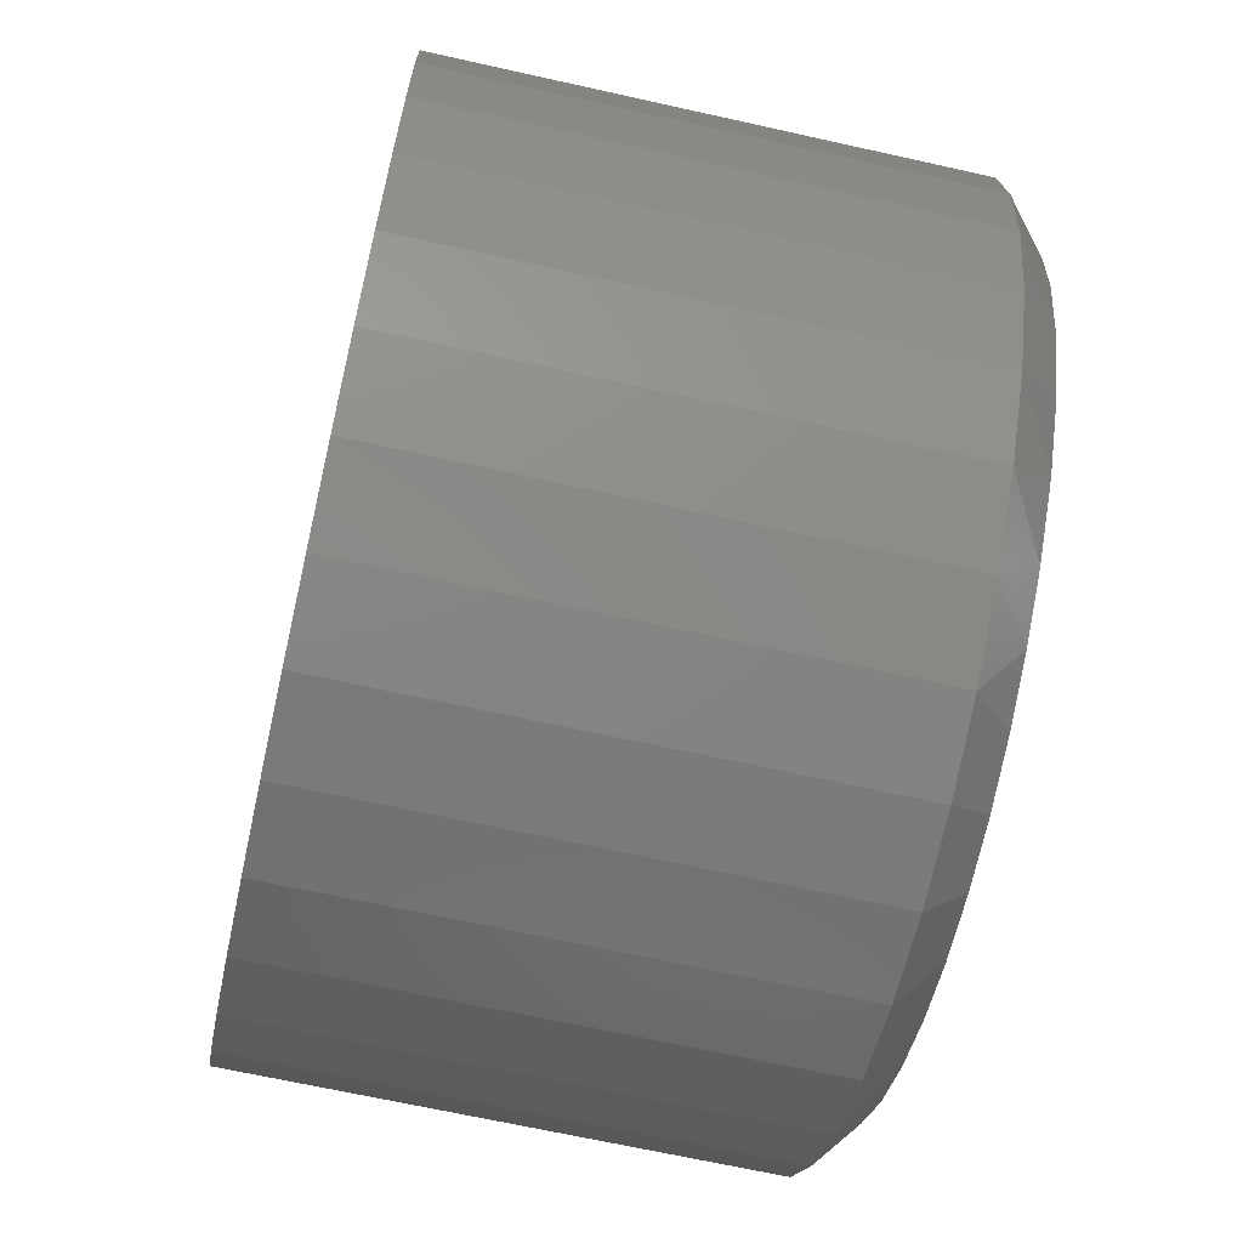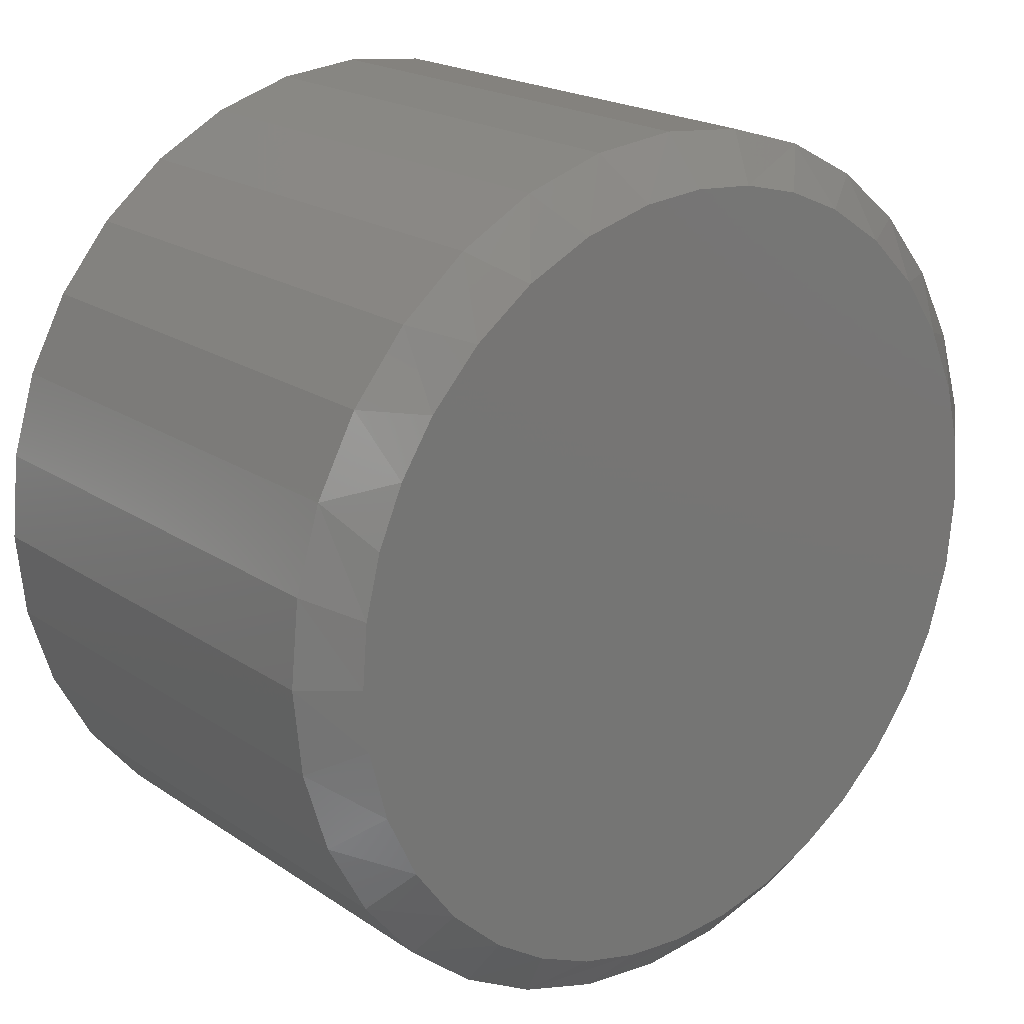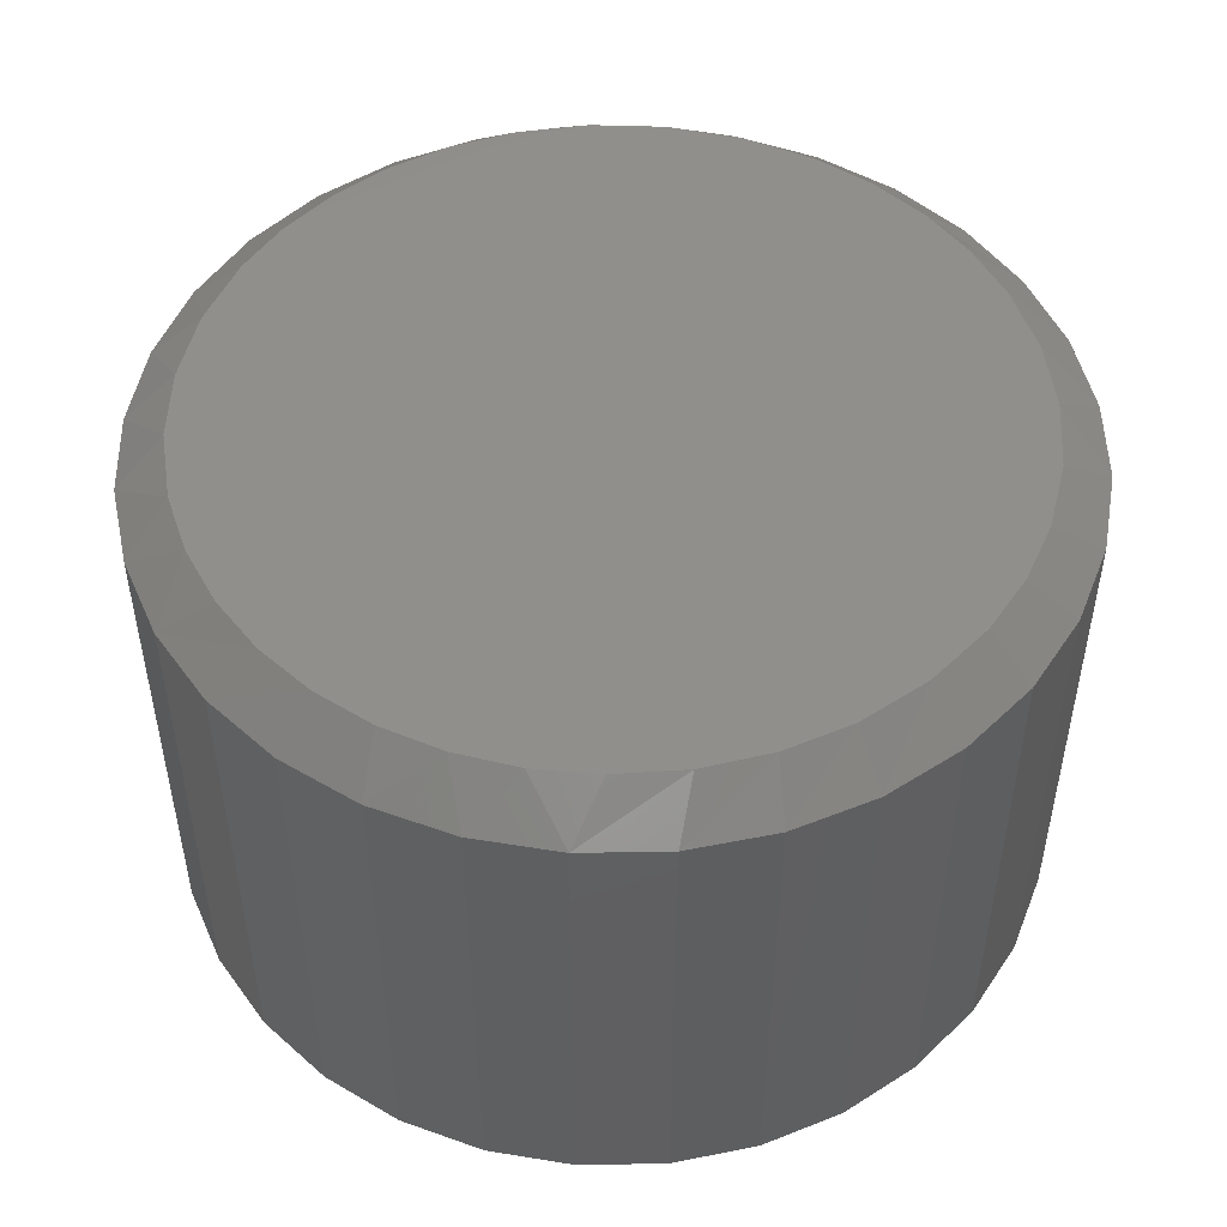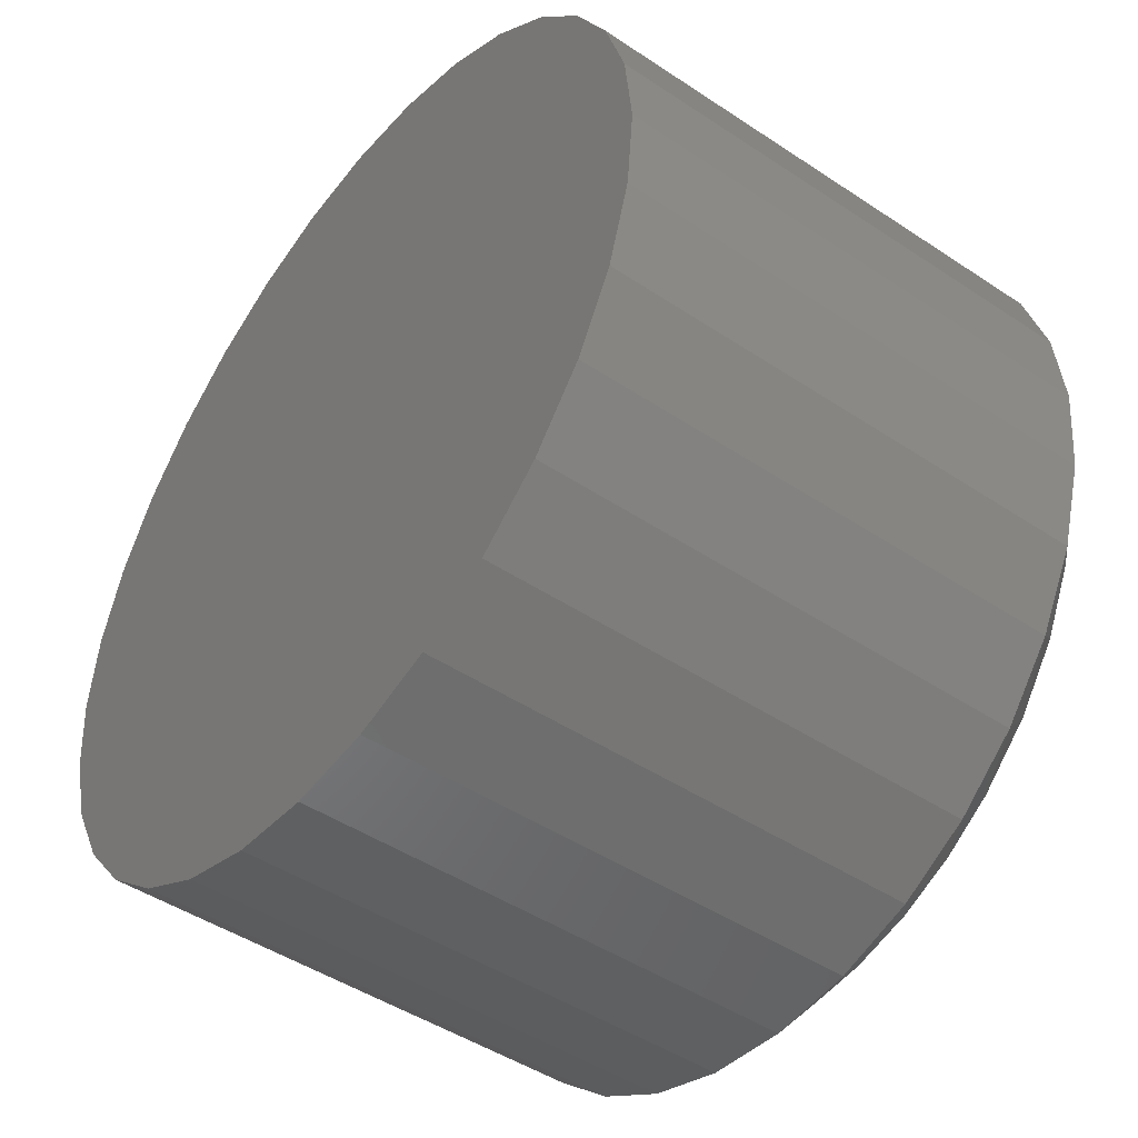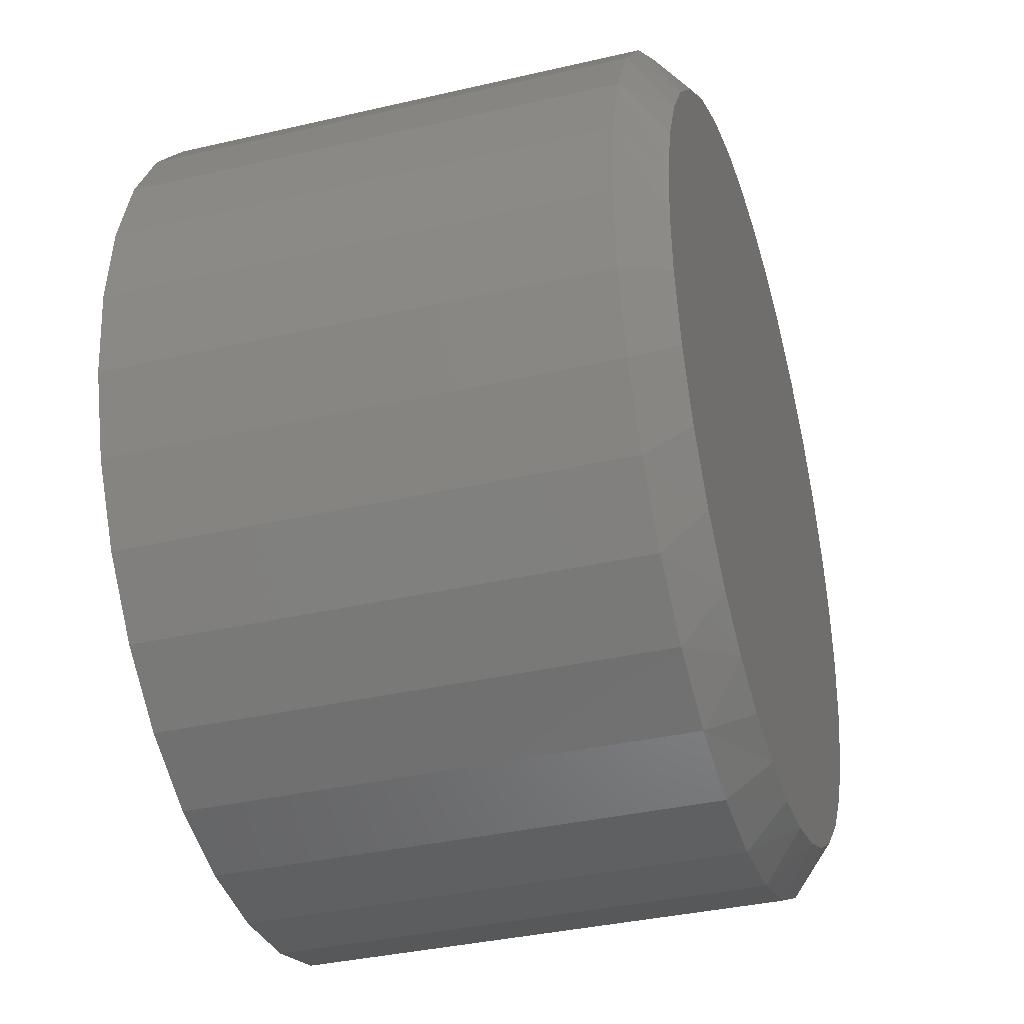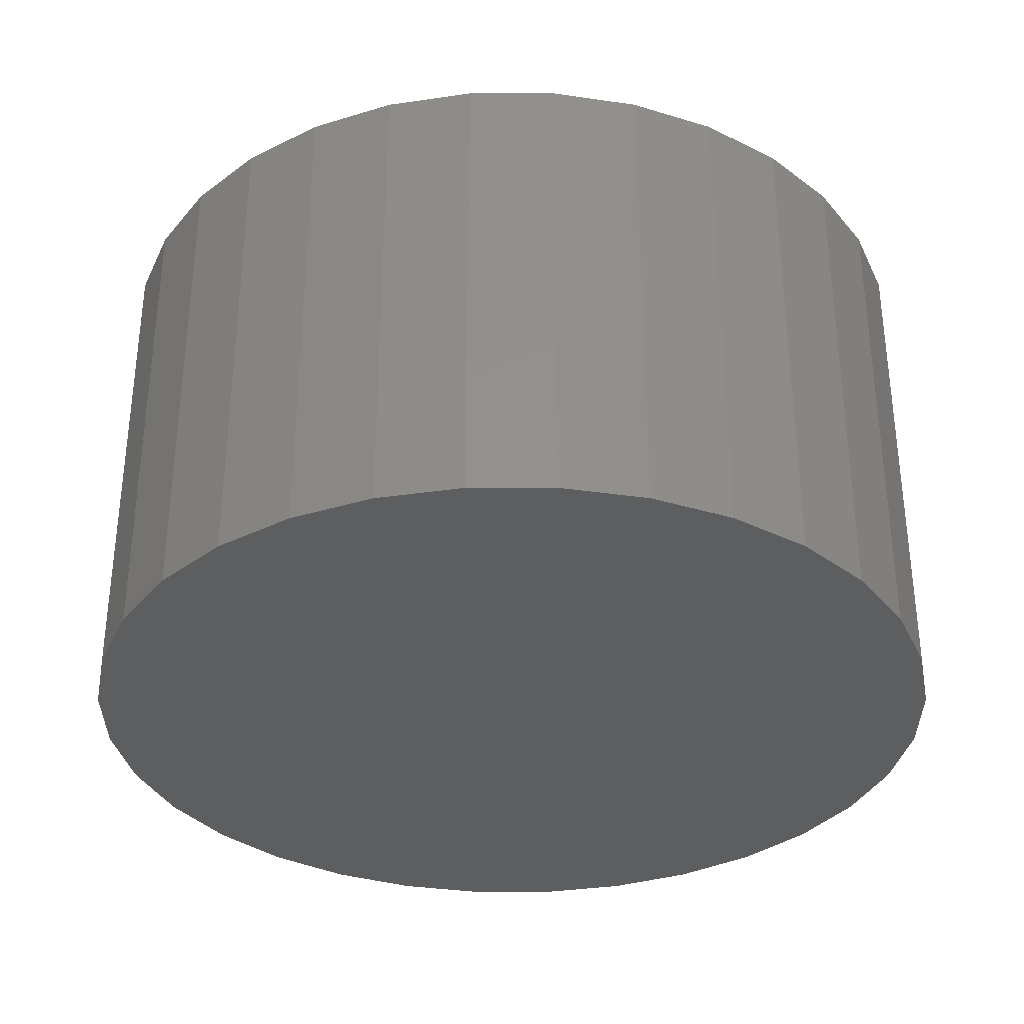
<metadata>
{"format":"stl","ext":"stl","renderer":"f3d","projection":"perspective","resolution":1024,"background":"white","views":[{"elev":-67.4,"azim":77.4,"up":"+Z"},{"elev":20.2,"azim":140.4,"up":"+Z"},{"elev":49.8,"azim":-141.7,"up":"+Y"},{"elev":-46.6,"azim":52.8,"up":"+Z"},{"elev":-36.3,"azim":106.9,"up":"+Z"},{"elev":-34.0,"azim":16.9,"up":"+Y"}]}
</metadata>
<code>
# stl→obj: 100 verts, 196 faces
v 0.005738 8.39e-17 0.4506
v 0.07866 9.2e-17 0.445
v -0.06713 7.581e-17 0.4443
v 0.007895 8.414e-17 -0.4506
v -0.06535 7.601e-17 -0.4446
v 0.08114 9.227e-17 -0.4446
v -0.1366 6.81e-17 -0.4268
v 0.1524 1.002e-16 -0.4268
v -0.2041 6.061e-17 -0.3976
v 0.2199 1.077e-16 -0.3976
v -0.2659 5.375e-17 -0.3578
v 0.2817 1.145e-16 -0.3578
v -0.3248 4.72e-17 -0.3038
v 0.3443 1.215e-16 -0.2997
v -0.3733 4.182e-17 -0.2402
v 0.3949 1.271e-16 -0.2308
v -0.4097 3.778e-17 -0.1691
v 0.4315 1.312e-16 -0.1535
v -0.4344 3.504e-17 -0.08614
v 0.4529 1.335e-16 -0.07077
v -0.4427 3.412e-17 4.309e-07
v 0.4585 1.342e-16 -2.475e-16
v -0.4366 3.479e-17 0.07353
v 0.4525 1.335e-16 0.07324
v -0.4187 3.678e-17 0.1451
v 0.4347 1.315e-16 0.1445
v -0.3841 4.062e-17 0.2221
v 0.4055 1.283e-16 0.212
v -0.3358 4.599e-17 0.2914
v 0.3657 1.239e-16 0.2738
v -0.2754 5.269e-17 0.3504
v 0.3076 1.174e-16 0.3365
v -0.2051 6.05e-17 0.3971
v 0.2387 1.098e-16 0.387
v -0.138 6.794e-17 0.4263
v 0.1614 1.012e-16 0.4236
v 0.5132 -0.04688 -3.248e-16
v 0.5132 -0.6172 2.477e-16
v 0.5034 -0.04688 -0.09857
v 0.5034 -0.6172 -0.09857
v 0.4747 -0.04688 -0.1934
v 0.4747 -0.6172 -0.1934
v 0.428 -0.04688 -0.2807
v 0.428 -0.6172 -0.2807
v 0.3652 -0.04688 -0.3573
v 0.3652 -0.6172 -0.3573
v 0.2886 -0.04688 -0.4201
v 0.2886 -0.6172 -0.4201
v 0.2013 -0.04688 -0.4668
v 0.2013 -0.6172 -0.4668
v 0.1065 -0.04688 -0.4956
v 0.1065 -0.6172 -0.4956
v 0.007895 -0.04688 -0.5053
v 0.007895 -0.6172 -0.5053
v -0.09068 -0.04688 -0.4956
v -0.09068 -0.6172 -0.4956
v -0.1855 -0.04688 -0.4668
v -0.1855 -0.6172 -0.4668
v -0.2728 -0.04688 -0.4201
v -0.2728 -0.6172 -0.4201
v -0.3494 -0.04688 -0.3573
v -0.3494 -0.6172 -0.3573
v -0.4122 -0.04688 -0.2807
v -0.4122 -0.6172 -0.2807
v -0.4589 -0.04688 -0.1934
v -0.4589 -0.6172 -0.1934
v -0.4877 -0.04688 -0.09857
v -0.4877 -0.6172 -0.09857
v -0.4974 -0.04688 1.702e-16
v -0.4974 -0.6172 1.702e-16
v -0.4877 -0.04688 0.09857
v -0.4877 -0.6172 0.09857
v -0.4589 -0.04688 0.1934
v -0.4589 -0.6172 0.1934
v -0.4122 -0.04688 0.2807
v -0.4122 -0.6172 0.2807
v -0.3494 -0.04688 0.3573
v -0.3494 -0.6172 0.3573
v -0.2728 -0.04688 0.4201
v -0.2728 -0.6172 0.4201
v -0.1855 -0.04688 0.4668
v -0.1855 -0.6172 0.4668
v -0.09068 -0.04688 0.4956
v -0.09068 -0.6172 0.4956
v 0.007895 -0.04688 0.5053
v 0.007895 -0.6172 0.5053
v 0.1065 -0.04688 0.4956
v 0.1065 -0.6172 0.4956
v 0.2013 -0.04688 0.4668
v 0.2013 -0.6172 0.4668
v 0.2886 -0.04688 0.4201
v 0.2886 -0.6172 0.4201
v 0.3652 -0.04688 0.3573
v 0.3652 -0.6172 0.3573
v 0.428 -0.04688 0.2807
v 0.428 -0.6172 0.2807
v 0.4747 -0.04688 0.1934
v 0.4747 -0.6172 0.1934
v 0.5034 -0.04688 0.09857
v 0.5034 -0.6172 0.09857
f 1 2 3
f 4 5 6
f 6 5 7
f 6 7 8
f 8 7 9
f 8 9 10
f 10 9 11
f 10 11 12
f 12 11 13
f 12 13 14
f 14 13 15
f 14 15 16
f 16 15 17
f 16 17 18
f 18 17 19
f 18 19 20
f 20 19 21
f 20 21 22
f 22 21 23
f 22 23 24
f 24 23 25
f 24 25 26
f 26 25 27
f 26 27 28
f 28 27 29
f 28 29 30
f 30 29 31
f 30 31 32
f 32 31 33
f 32 33 34
f 34 33 35
f 34 35 36
f 36 35 3
f 36 3 2
f 37 38 39
f 39 38 40
f 39 40 41
f 41 40 42
f 41 42 43
f 43 42 44
f 43 44 45
f 45 44 46
f 45 46 47
f 47 46 48
f 47 48 49
f 49 48 50
f 49 50 51
f 51 50 52
f 51 52 53
f 53 52 54
f 53 54 55
f 55 54 56
f 55 56 57
f 57 56 58
f 57 58 59
f 59 58 60
f 59 60 61
f 61 60 62
f 61 62 63
f 63 62 64
f 63 64 65
f 65 64 66
f 65 66 67
f 67 66 68
f 67 68 69
f 69 68 70
f 69 70 71
f 71 70 72
f 71 72 73
f 73 72 74
f 73 74 75
f 75 74 76
f 75 76 77
f 77 76 78
f 77 78 79
f 79 78 80
f 79 80 81
f 81 80 82
f 81 82 83
f 83 82 84
f 83 84 85
f 85 84 86
f 85 86 87
f 87 86 88
f 87 88 89
f 89 88 90
f 89 90 91
f 91 90 92
f 91 92 93
f 93 92 94
f 93 94 95
f 95 94 96
f 95 96 97
f 97 96 98
f 97 98 99
f 99 98 100
f 99 100 37
f 37 100 38
f 95 97 28
f 33 79 81
f 29 75 77
f 29 77 31
f 77 79 31
f 31 79 33
f 27 73 75
f 27 75 29
f 37 22 99
f 99 22 24
f 99 24 97
f 97 24 26
f 97 26 28
f 21 69 23
f 23 69 71
f 23 71 25
f 25 71 73
f 25 73 27
f 1 85 2
f 2 85 87
f 2 87 36
f 36 87 89
f 36 89 34
f 34 89 91
f 34 91 32
f 32 91 93
f 32 93 30
f 30 93 95
f 30 95 28
f 85 1 83
f 83 1 3
f 83 3 81
f 81 3 35
f 81 35 33
f 7 57 9
f 57 59 9
f 10 47 49
f 69 21 67
f 67 21 19
f 67 19 65
f 65 19 17
f 65 17 63
f 63 17 15
f 63 15 61
f 61 15 13
f 61 13 59
f 59 13 11
f 59 11 9
f 45 14 43
f 43 14 16
f 43 16 41
f 41 16 18
f 41 18 39
f 39 18 20
f 39 20 37
f 37 20 22
f 57 7 55
f 55 7 5
f 55 5 53
f 53 5 4
f 53 4 51
f 51 4 6
f 51 6 49
f 49 6 8
f 49 8 10
f 14 45 12
f 12 45 47
f 12 47 10
f 84 88 86
f 88 84 90
f 90 84 82
f 90 82 92
f 92 82 80
f 92 80 94
f 94 80 78
f 94 78 96
f 96 78 76
f 96 76 98
f 98 76 74
f 98 74 100
f 100 74 72
f 100 72 38
f 38 72 70
f 38 70 40
f 40 70 68
f 40 68 42
f 42 68 66
f 42 66 44
f 44 66 64
f 44 64 46
f 46 64 62
f 46 62 48
f 48 62 60
f 48 60 50
f 50 60 58
f 50 58 52
f 52 58 56
f 52 56 54

</code>
